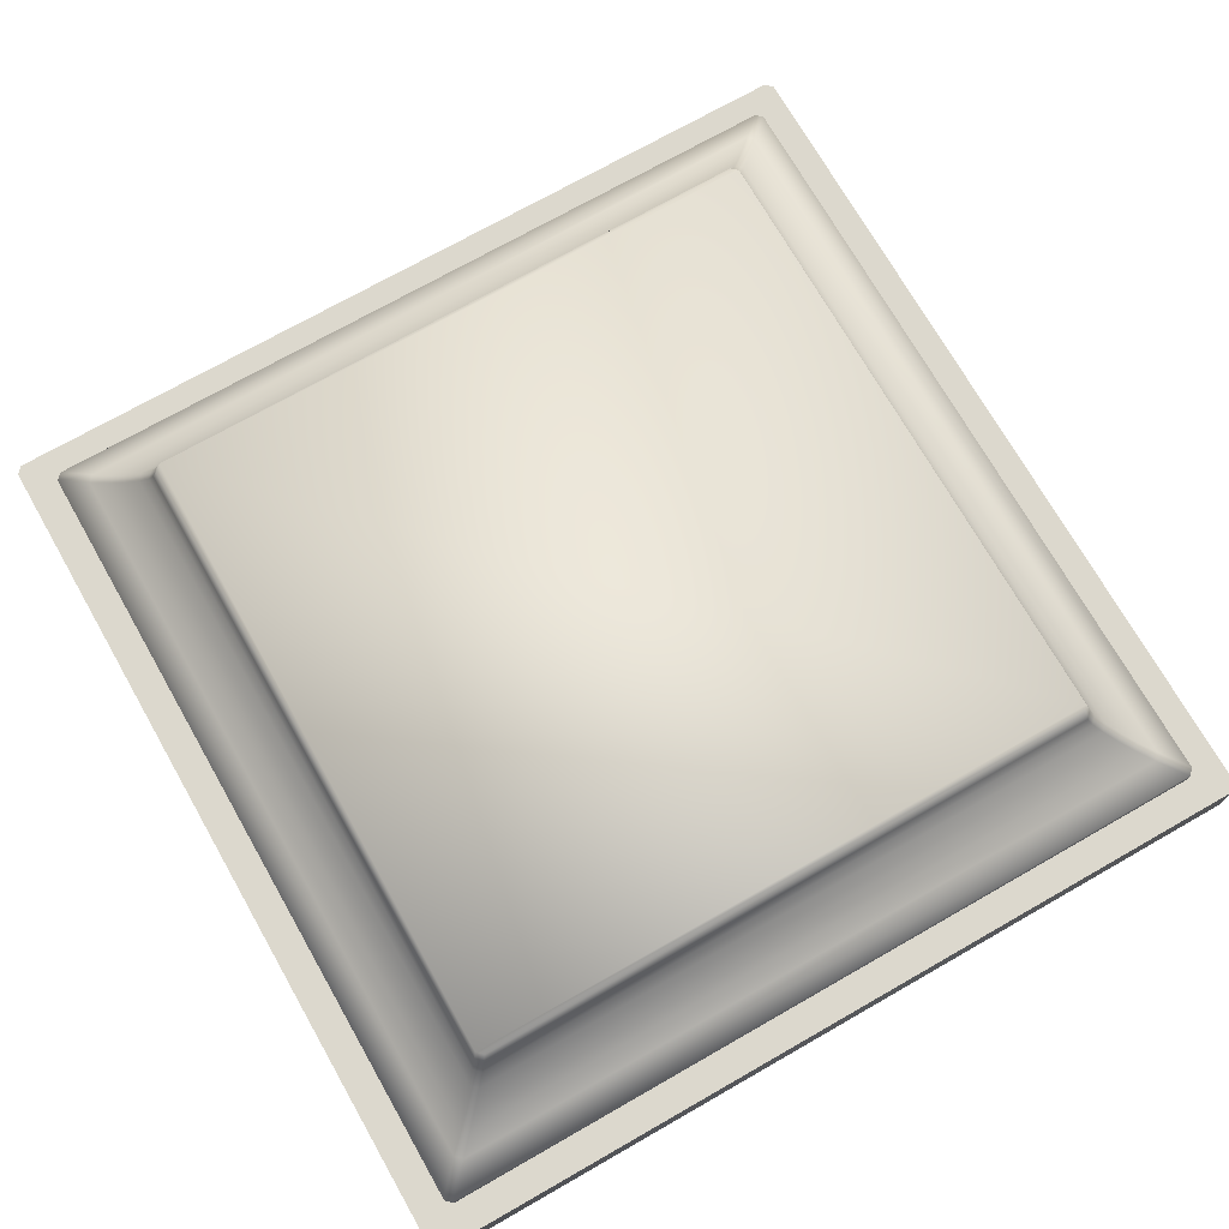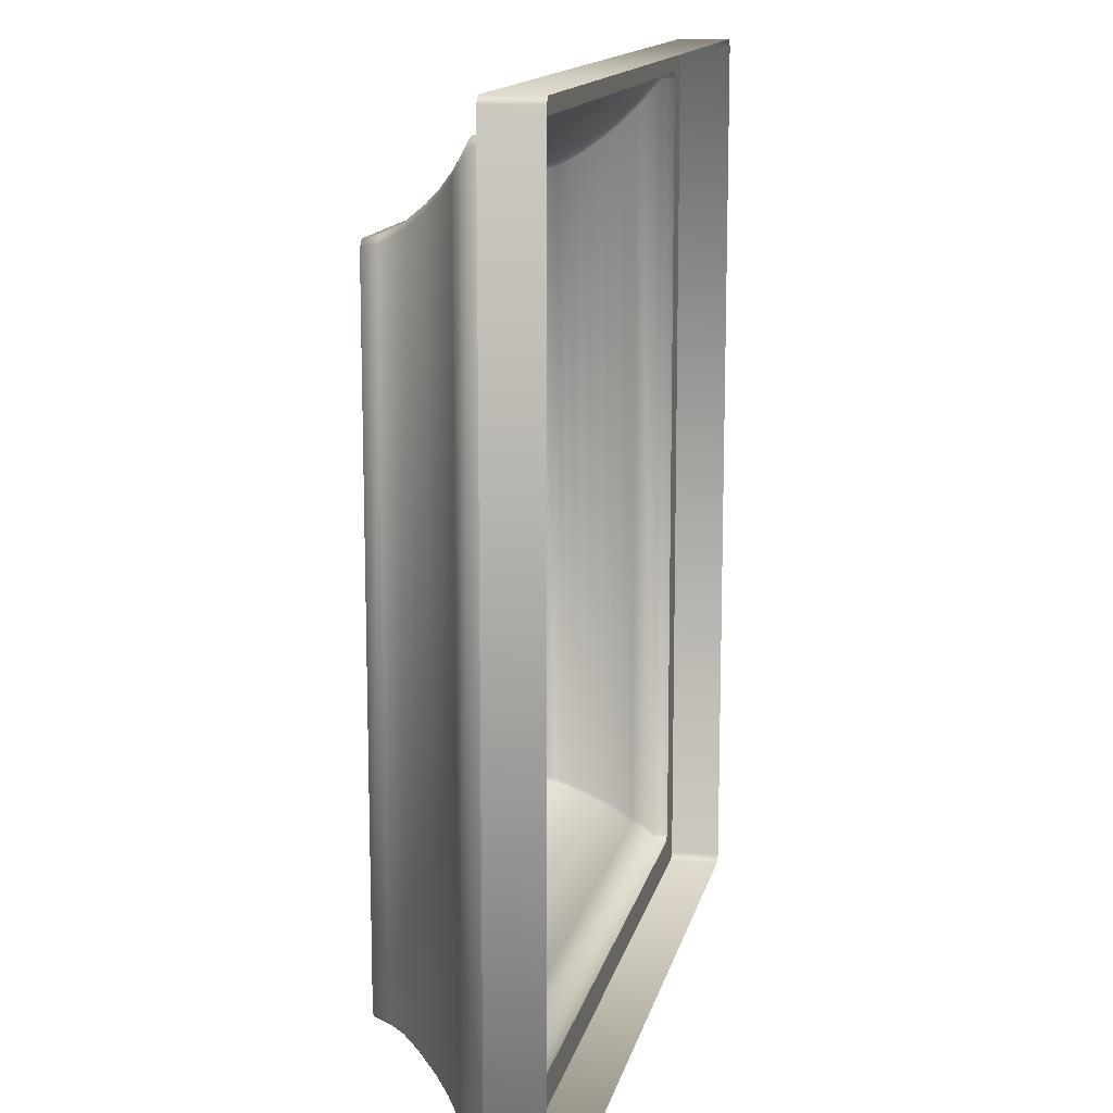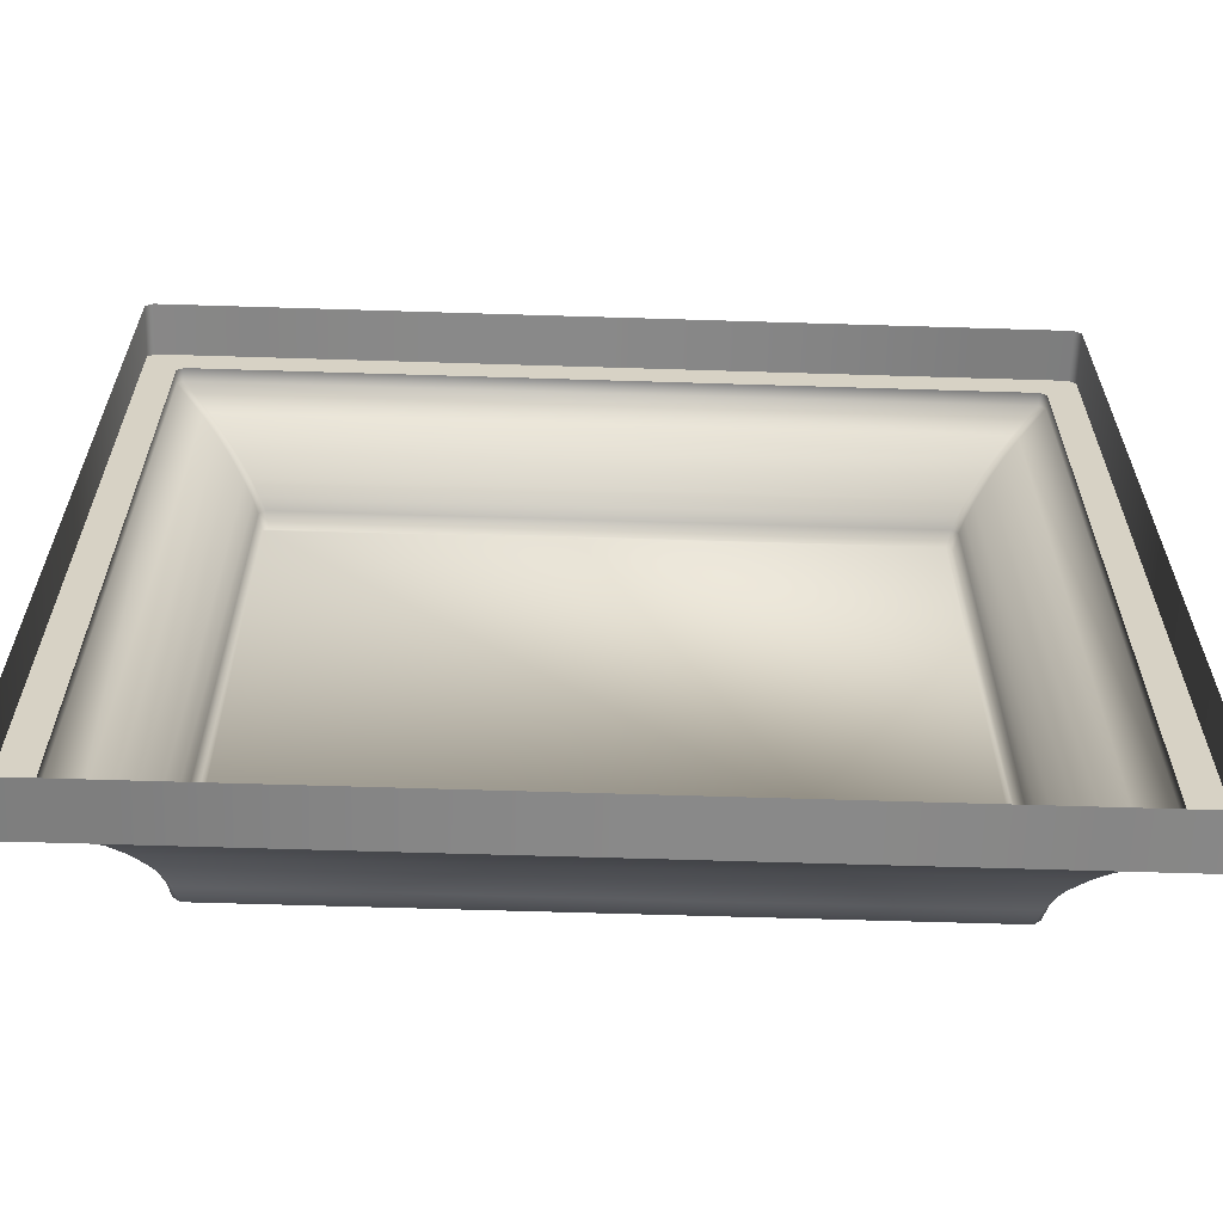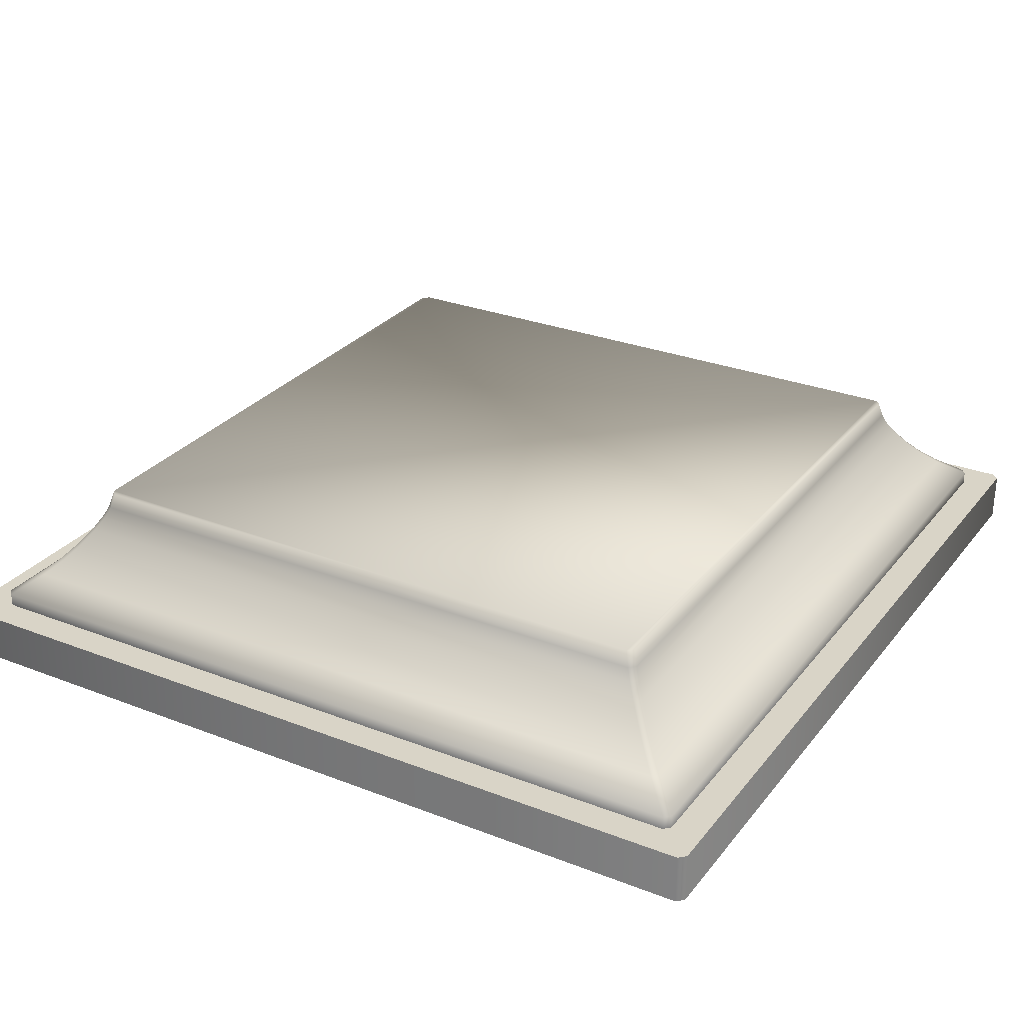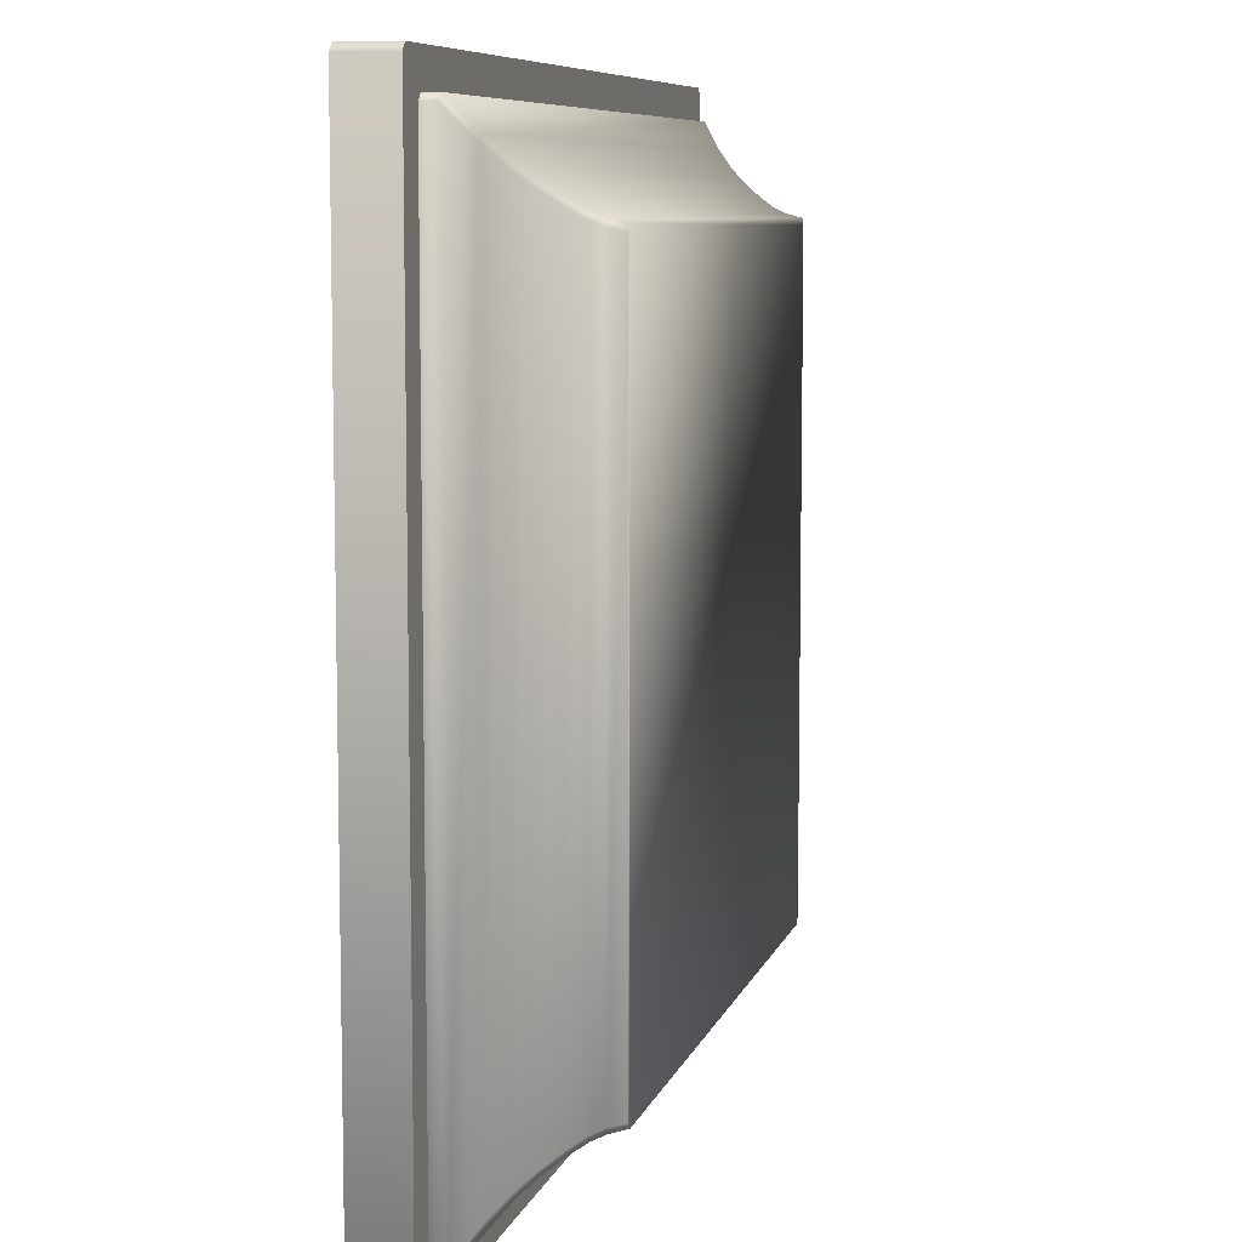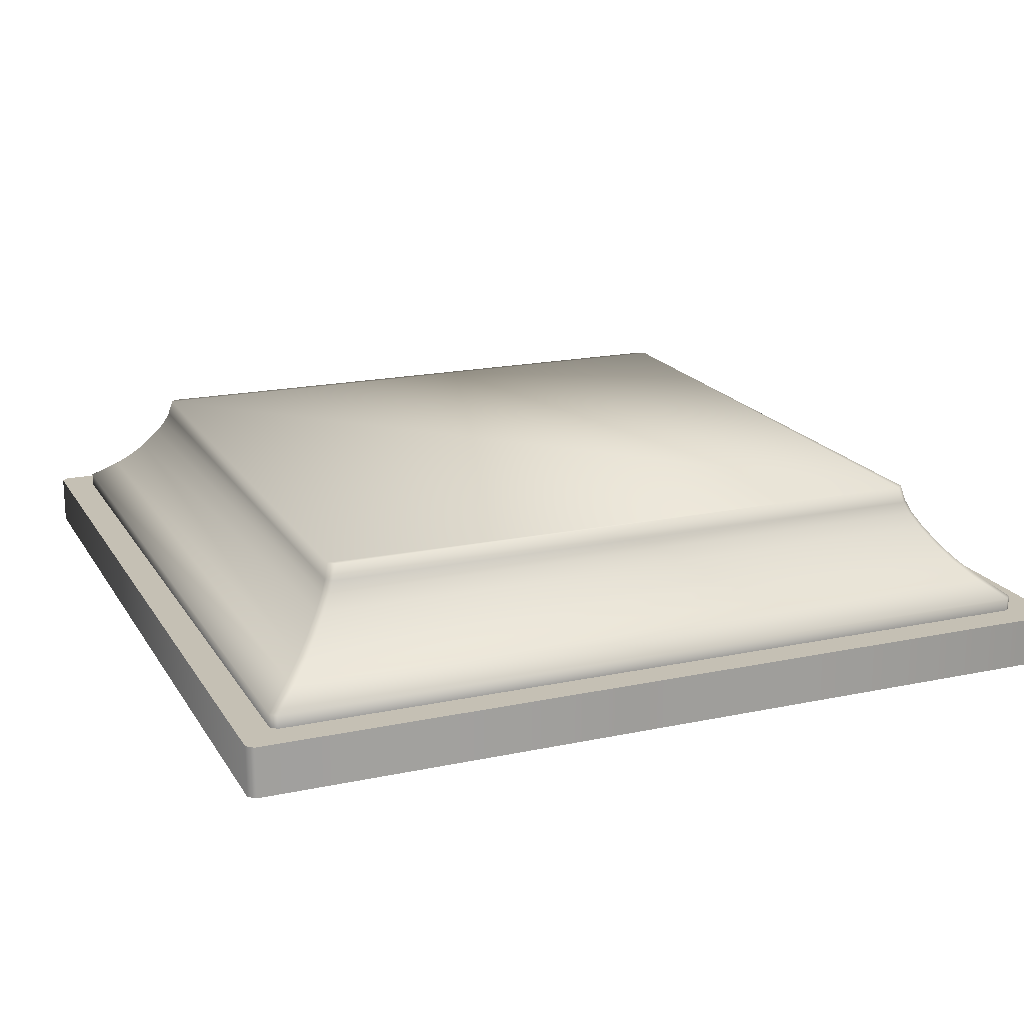
<metadata>
{"format":"obj","ext":"obj","renderer":"f3d","projection":"perspective","resolution":1024,"background":"white","views":[{"elev":72.4,"azim":60.3,"up":"+Y"},{"elev":13.5,"azim":-78.0,"up":"+Z"},{"elev":-63.0,"azim":-1.8,"up":"+Z"},{"elev":28.6,"azim":30.3,"up":"+Y"},{"elev":8.0,"azim":104.2,"up":"+Z"},{"elev":18.4,"azim":-112.3,"up":"+Y"}]}
</metadata>
<code>
o sponza_245
v -45.35 51.74 18.51
v -45.37 51.64 18.49
v -45.37 51.64 22.47
v -45.35 51.74 22.44
v -45.33 51.64 22.51
v -45.31 51.74 22.48
v -45.72 51.19 22.82
v -45.89 51.06 22.99
v -45.85 51.06 23.03
v -45.68 51.19 22.86
v -45.42 51.48 22.59
v -45.36 51.57 22.54
v -45.4 51.57 22.5
v -45.46 51.48 22.55
v -45.54 51.37 22.64
v -45.62 51.28 22.72
v -45.58 51.28 22.76
v -45.5 51.37 22.68
v -45.54 51.37 18.32
v -45.62 51.28 18.24
v -45.4 51.57 18.46
v -45.31 51.74 18.47
v -45.33 51.64 18.45
v -45.85 51.06 17.93
v -45.89 51.06 17.97
v -45.72 51.19 18.14
v -45.68 51.19 18.1
v -45.36 51.57 18.42
v -45.42 51.48 18.36
v -45.46 51.48 18.4
v -45.58 51.28 18.2
v -45.5 51.37 18.28
v -40.83 51.06 17.93
v -41 51.19 18.1
v -41.26 51.48 18.36
v -41.32 51.57 18.42
v -41.18 51.37 18.28
v -41.1 51.28 18.2
v -41.35 51.64 18.45
v -41.34 51.74 18.51
v -41.31 51.64 18.49
v -41.38 51.74 18.47
v -40.96 51.19 18.14
v -40.79 51.06 17.97
v -41.28 51.57 18.46
v -41.23 51.48 18.4
v -41.14 51.37 18.32
v -41.06 51.28 18.24
v -45.89 50.98 22.99
v -45.85 50.98 23.03
v -45.89 50.98 17.97
v -40.83 50.98 17.93
v -45.85 50.98 17.93
v -40.79 50.98 17.97
v -46.09 50.98 23.18
v -46.04 50.98 23.23
v -46.09 50.98 17.77
v -40.64 50.98 17.73
v -46.04 50.98 17.73
v -40.59 50.98 17.77
v -46.09 50.66 23.18
v -46.04 50.66 23.23
v -46.09 50.66 17.77
v -40.64 50.66 17.73
v -46.04 50.66 17.73
v -40.59 50.66 17.77
v -41.34 51.74 22.44
v -41.31 51.64 22.47
v -41.14 51.37 22.64
v -41.06 51.28 22.72
v -41.28 51.57 22.5
v -41.35 51.64 22.51
v -41.38 51.74 22.48
v -40.83 51.06 23.03
v -40.79 51.06 22.99
v -40.96 51.19 22.82
v -41 51.19 22.86
v -41.32 51.57 22.54
v -41.26 51.48 22.59
v -41.23 51.48 22.55
v -41.1 51.28 22.76
v -41.18 51.37 22.68
v -40.79 50.98 22.99
v -40.83 50.98 23.03
v -40.59 50.98 23.18
v -40.64 50.98 23.23
v -40.59 50.66 23.18
v -40.64 50.66 23.23
v -45.89 50.98 22.99
v -45.85 50.98 23.03
v -45.89 50.98 17.97
v -40.83 50.98 17.93
v -45.85 50.98 17.93
v -40.79 50.98 17.97
v -46.09 50.98 23.18
v -46.04 50.98 23.23
v -46.09 50.98 17.77
v -40.64 50.98 17.73
v -46.04 50.98 17.73
v -40.59 50.98 17.77
v -40.79 50.98 22.99
v -40.83 50.98 23.03
v -40.59 50.98 23.18
v -40.64 50.98 23.23
f 1 2 3
f 1 3 4
f 4 3 5
f 4 5 6
f 7 8 9
f 7 9 10
f 11 12 13
f 11 13 14
f 15 16 17
f 15 17 18
f 16 7 10
f 16 10 17
f 18 11 14
f 18 14 15
f 12 5 3
f 12 3 13
f 19 20 16
f 19 16 15
f 2 21 13
f 2 13 3
f 1 22 23
f 1 23 2
f 24 25 26
f 24 26 27
f 21 28 29
f 21 29 30
f 31 20 19
f 31 19 32
f 27 26 20
f 27 20 31
f 30 29 32
f 30 32 19
f 2 23 28
f 2 28 21
f 33 24 27
f 33 27 34
f 35 29 28
f 35 28 36
f 31 32 37
f 31 37 38
f 37 32 29
f 37 29 35
f 34 27 31
f 34 31 38
f 36 28 23
f 36 23 39
f 40 41 39
f 40 39 42
f 43 44 33
f 43 33 34
f 35 36 45
f 35 45 46
f 47 48 38
f 47 38 37
f 48 43 34
f 48 34 38
f 37 35 46
f 37 46 47
f 36 39 41
f 36 41 45
f 23 22 42
f 23 42 39
f 26 25 8
f 26 8 7
f 21 30 14
f 21 14 13
f 30 19 15
f 30 15 14
f 20 26 7
f 20 7 16
f 8 89 90
f 8 90 9
f 91 89 8
f 91 8 25
f 33 92 93
f 33 93 24
f 24 93 91
f 24 91 25
f 44 94 92
f 44 92 33
f 49 95 96
f 49 96 50
f 51 97 95
f 51 95 49
f 52 98 99
f 52 99 53
f 53 99 97
f 53 97 51
f 54 100 98
f 54 98 52
f 61 62 56
f 61 56 55
f 63 61 55
f 63 55 57
f 64 65 59
f 64 59 58
f 65 63 57
f 65 57 59
f 66 64 58
f 66 58 60
f 67 68 41
f 67 41 40
f 69 70 48
f 69 48 47
f 68 71 45
f 68 45 41
f 72 68 67
f 72 67 73
f 74 75 76
f 74 76 77
f 71 78 79
f 71 79 80
f 81 70 69
f 81 69 82
f 77 76 70
f 77 70 81
f 80 79 82
f 80 82 69
f 68 72 78
f 68 78 71
f 9 74 77
f 9 77 10
f 11 79 78
f 11 78 12
f 81 82 18
f 81 18 17
f 18 82 79
f 18 79 11
f 10 77 81
f 10 81 17
f 12 78 72
f 12 72 5
f 72 73 6
f 72 6 5
f 76 75 44
f 76 44 43
f 71 80 46
f 71 46 45
f 80 69 47
f 80 47 46
f 70 76 43
f 70 43 48
f 101 94 44
f 101 44 75
f 9 90 102
f 9 102 74
f 74 102 101
f 74 101 75
f 83 103 100
f 83 100 54
f 50 96 104
f 50 104 84
f 84 104 103
f 84 103 83
f 87 66 60
f 87 60 85
f 62 88 86
f 62 86 56
f 88 87 85
f 88 85 86
f 40 42 73
f 40 73 67
f 73 42 4
f 73 4 6
f 22 1 4
f 22 4 42

</code>
